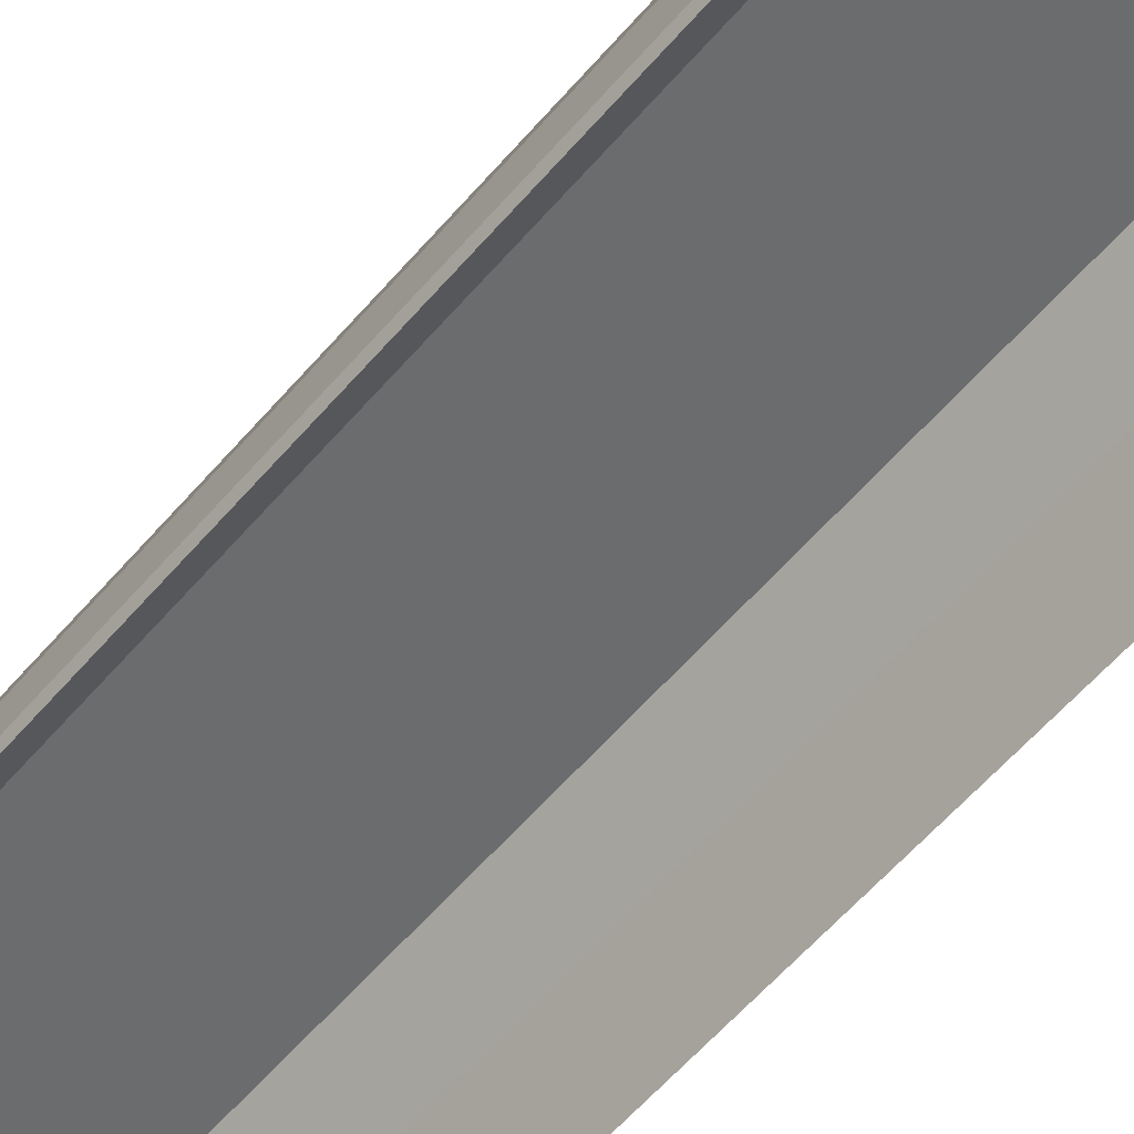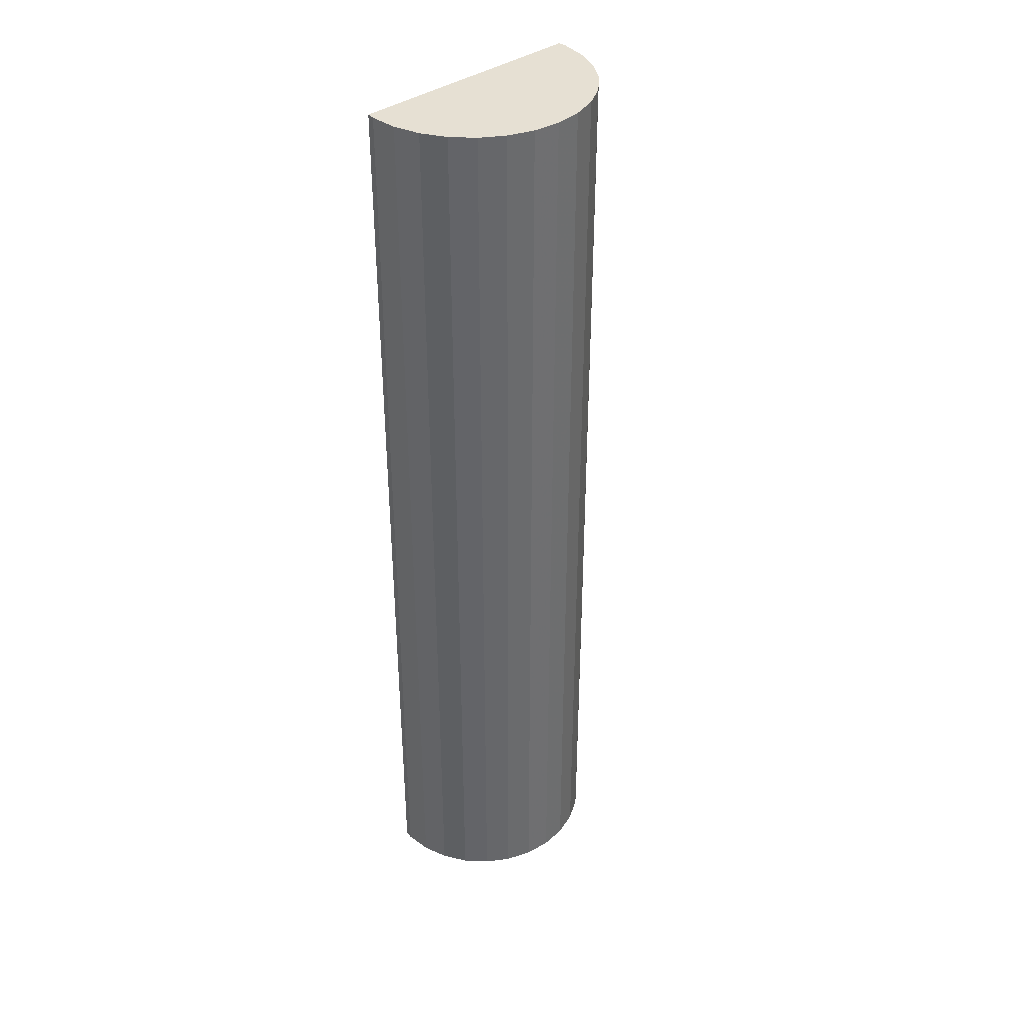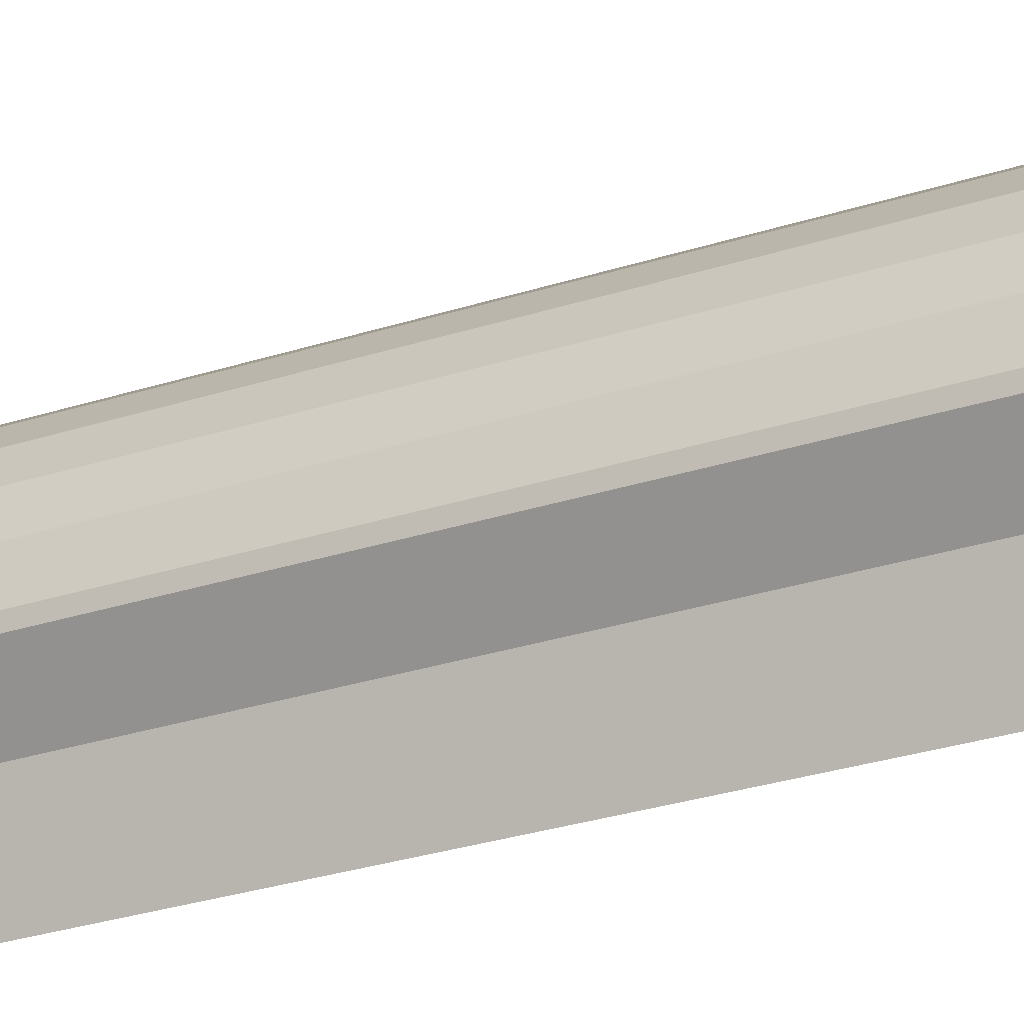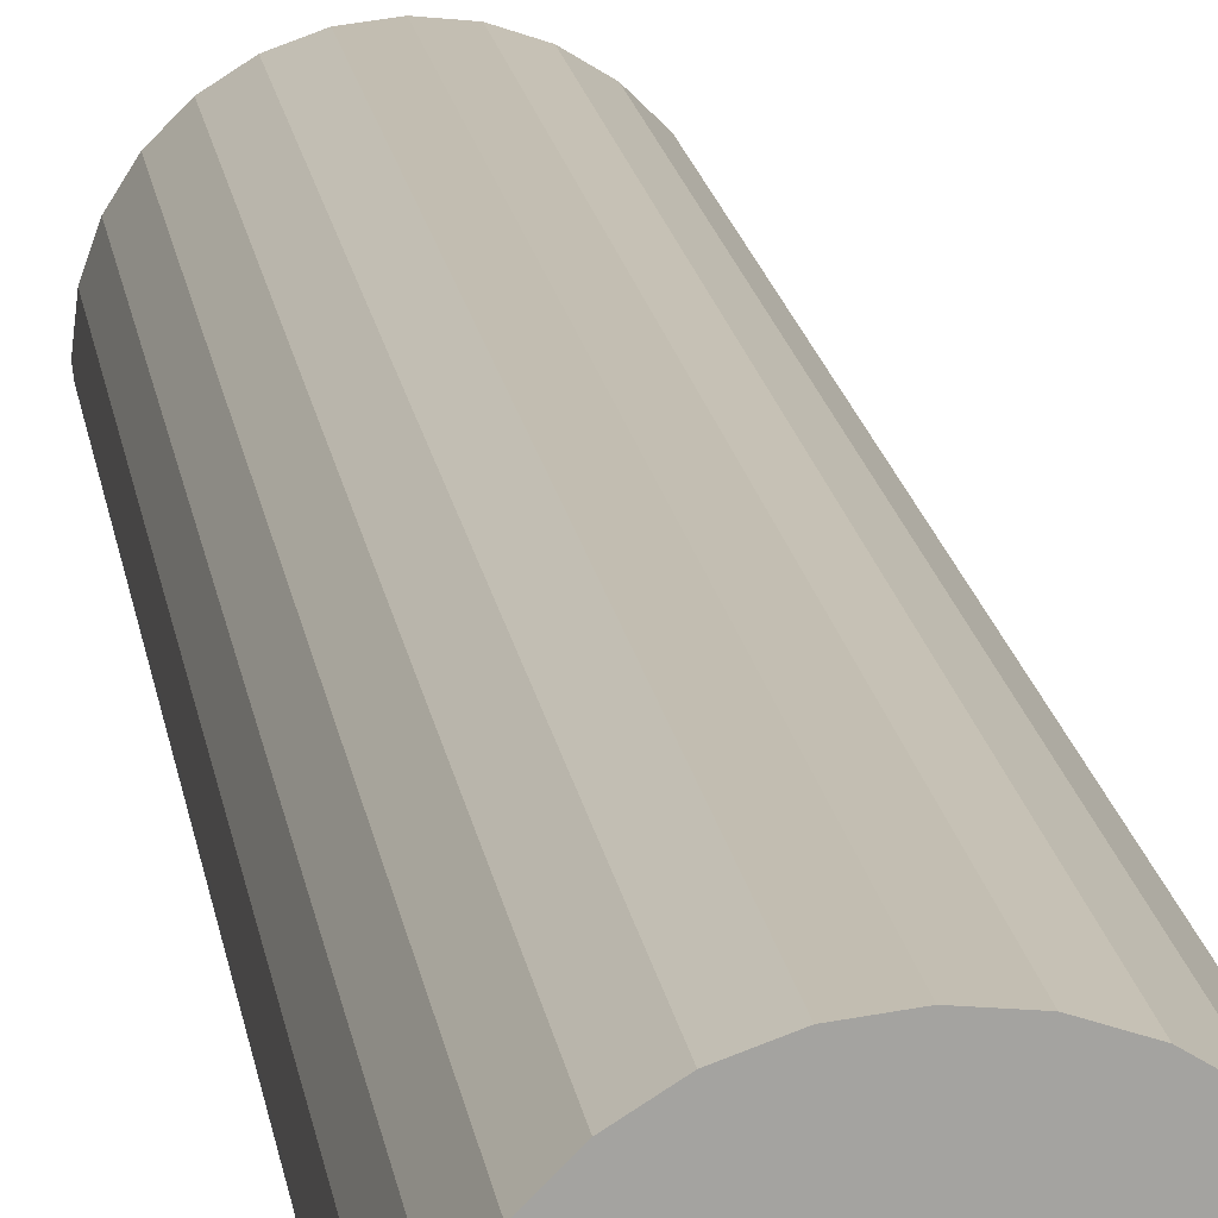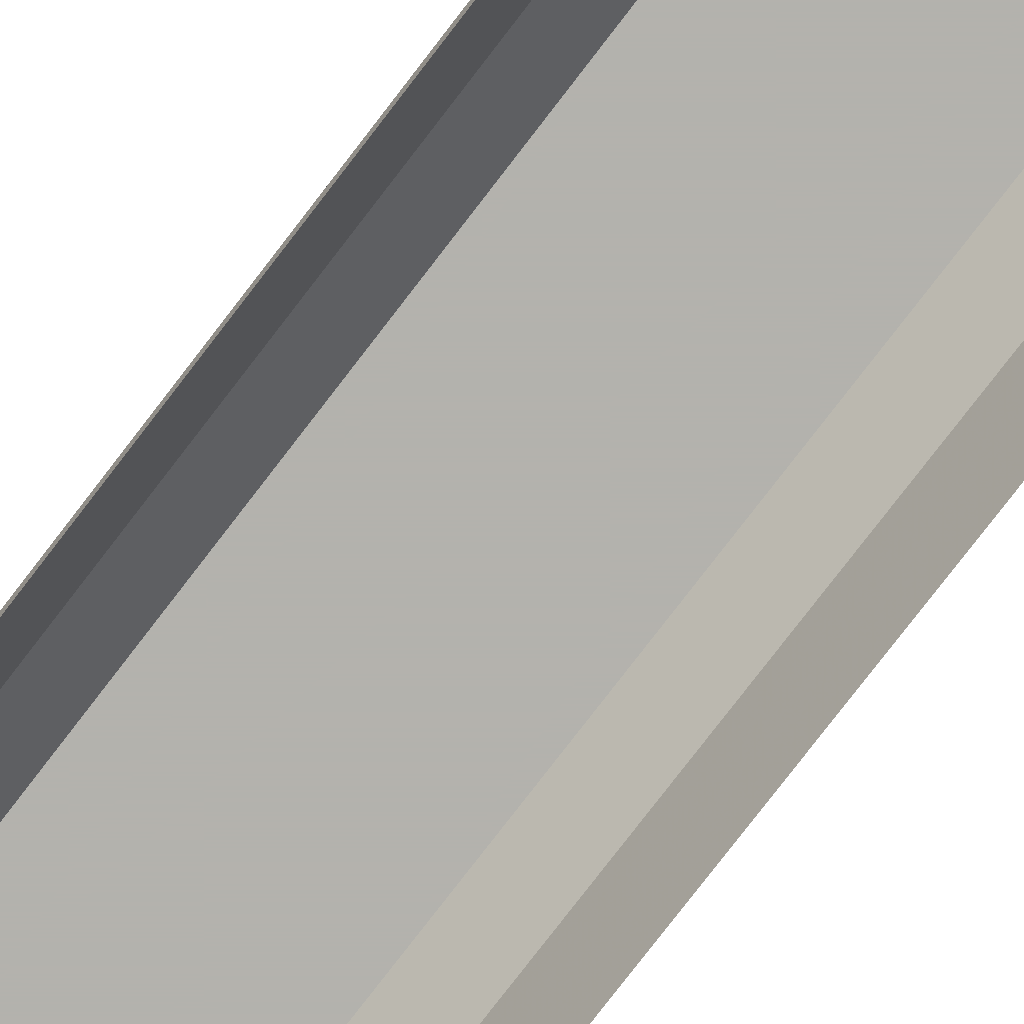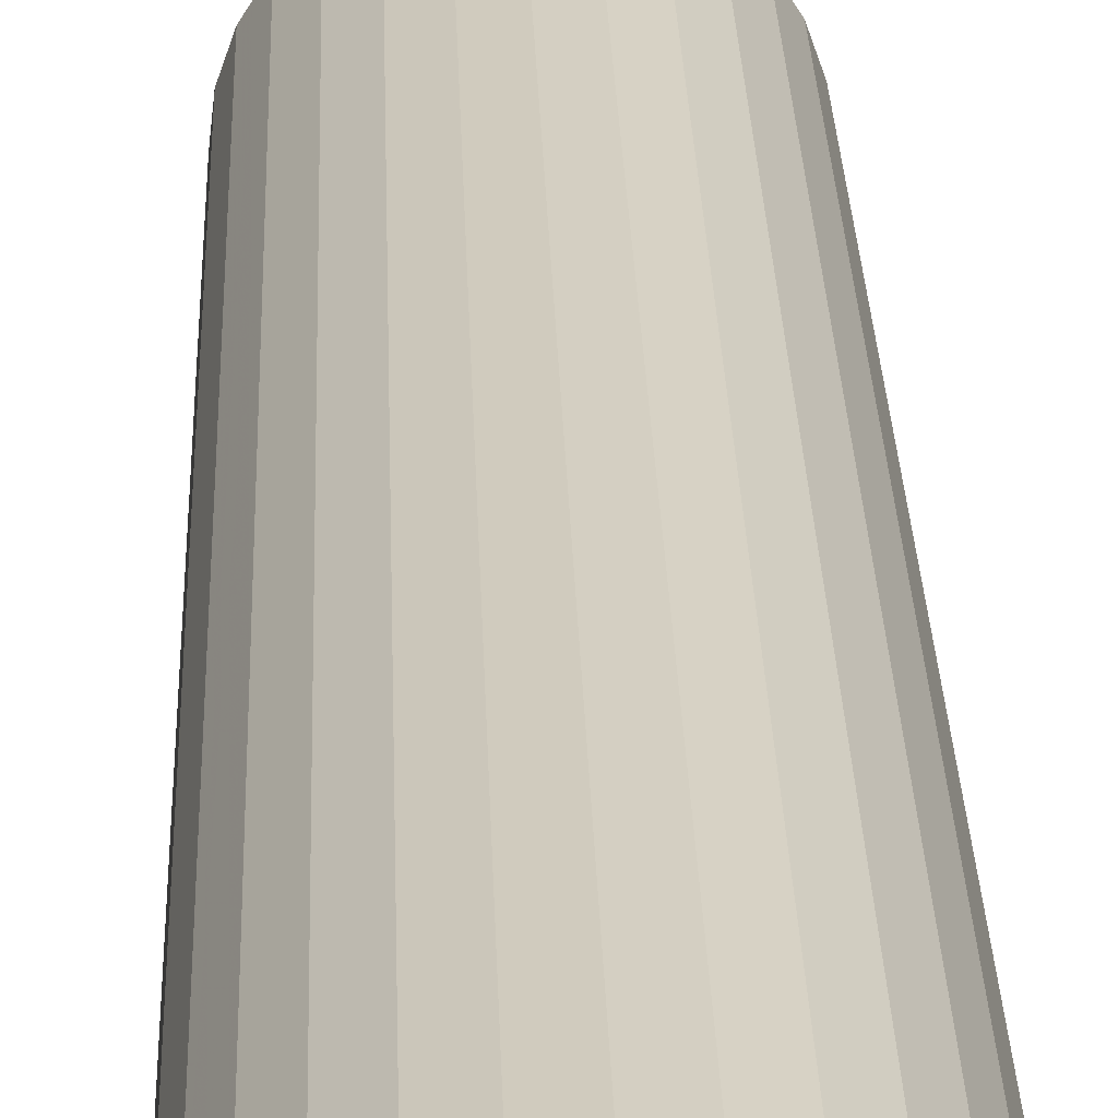
<metadata>
{"format":"obj","ext":"obj","renderer":"f3d","projection":"perspective","resolution":1024,"background":"white","views":[{"elev":-53.6,"azim":-38.5,"up":"+Z"},{"elev":38.3,"azim":-41.6,"up":"+Y"},{"elev":-25.0,"azim":119.1,"up":"+Z"},{"elev":17.6,"azim":-8.3,"up":"+Z"},{"elev":-79.4,"azim":142.4,"up":"+Z"},{"elev":25.2,"azim":178.3,"up":"+Z"}]}
</metadata>
<code>
v 0.06513 0 0
v -0.06513 0 0
v -0.0635 0 0.01449
v -0.05868 0 0.02826
v -0.05092 0 0.04061
v -0.04061 0 0.05092
v -0.02826 0 0.05868
v -0.01449 0 0.0635
v 0 0 0.06513
v 0.01449 0 0.0635
v 0.02826 0 0.05868
v 0.04061 0 0.05092
v 0.05092 0 0.04061
v 0.05868 0 0.02826
v 0.0635 0 0.01449
v 0.06513 0.53 0
v -0.06513 0.53 0
v -0.0635 0.53 0.01449
v -0.05868 0.53 0.02826
v -0.05092 0.53 0.04061
v -0.04061 0.53 0.05092
v -0.02826 0.53 0.05868
v -0.01449 0.53 0.0635
v 0 0.53 0.06513
v 0.01449 0.53 0.0635
v 0.02826 0.53 0.05868
v 0.04061 0.53 0.05092
v 0.05092 0.53 0.04061
v 0.05868 0.53 0.02826
v 0.0635 0.53 0.01449
v 0.06464 0 -0.004328
v 0.06464 0.53 -0.004328
v -0.06464 0.53 -0.004328
v -0.06464 0 -0.004328
v 0.05464 0.52 0.03036
v 0.05464 0.01 0.03036
v -0.05464 0.01 0.03036
v -0.05464 0.52 0.03036
v 0.03799 0.5132 0.05078
v 0.03799 0.008772 0.05078
v -0.03799 0.008772 0.05078
v -0.03799 0.5132 0.05078
f 31 32 16
f 16 1 31
f 2 17 33
f 33 34 2
f 2 3 18
f 18 17 2
f 3 4 19
f 19 18 3
f 4 5 20
f 20 19 4
f 5 6 21
f 21 20 5
f 6 7 22
f 22 21 6
f 7 8 23
f 23 22 7
f 8 9 24
f 24 23 8
f 9 10 25
f 25 24 9
f 10 11 26
f 26 25 10
f 11 12 27
f 27 26 11
f 12 13 28
f 28 27 12
f 13 14 29
f 29 28 13
f 14 15 30
f 30 29 14
f 15 1 16
f 16 30 15
f 3 2 34
f 3 34 31
f 31 1 15
f 31 15 14
f 14 13 12
f 31 14 12
f 12 11 10
f 10 9 8
f 12 10 8
f 8 7 6
f 6 5 4
f 8 6 4
f 12 8 4
f 31 12 4
f 3 31 4
f 33 17 18
f 33 18 19
f 19 20 21
f 33 19 21
f 21 22 23
f 23 24 25
f 21 23 25
f 25 26 27
f 27 28 29
f 25 27 29
f 21 25 29
f 33 21 29
f 33 29 30
f 32 33 30
f 16 32 30
f 40 41 42
f 42 39 40
f 32 31 36
f 36 35 32
f 31 34 37
f 37 36 31
f 34 33 38
f 38 37 34
f 33 32 35
f 35 38 33
f 35 36 40
f 40 39 35
f 36 37 41
f 41 40 36
f 37 38 42
f 42 41 37
f 38 35 39
f 39 42 38

</code>
